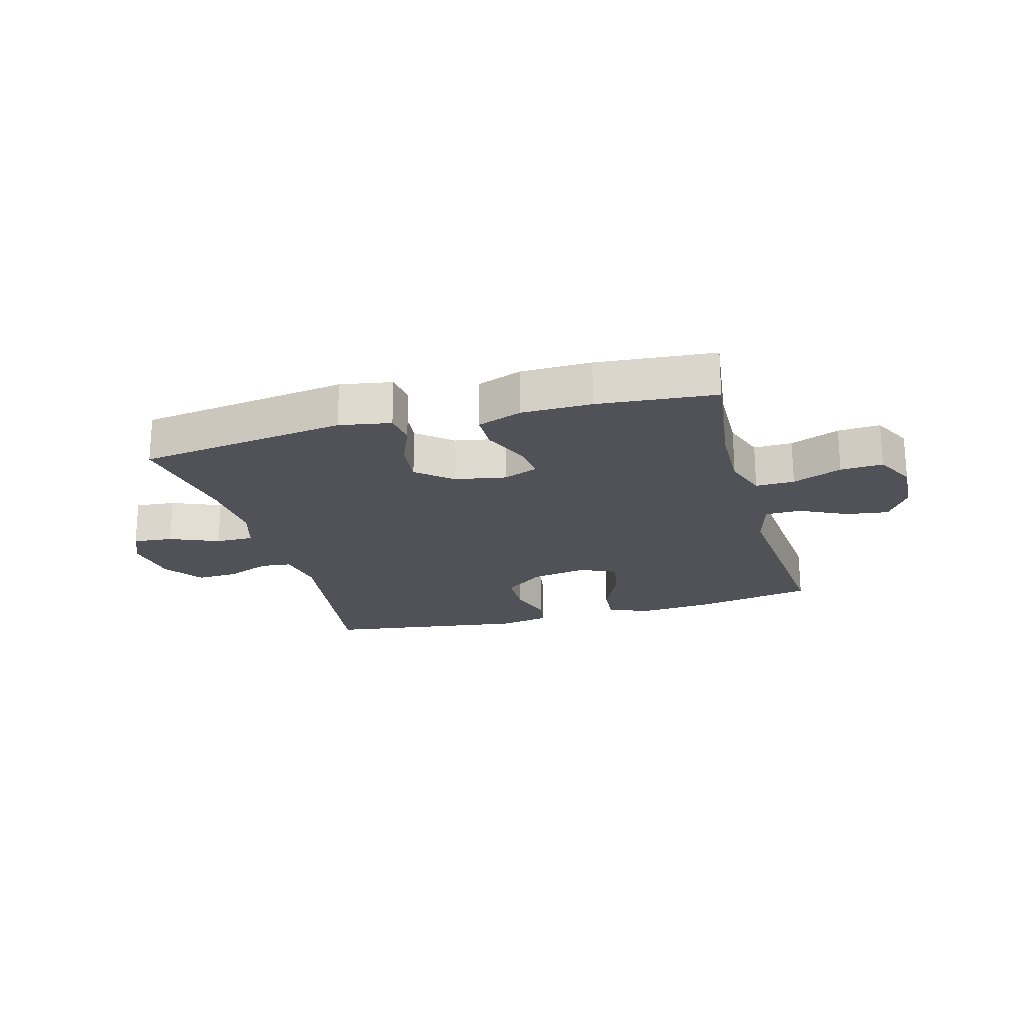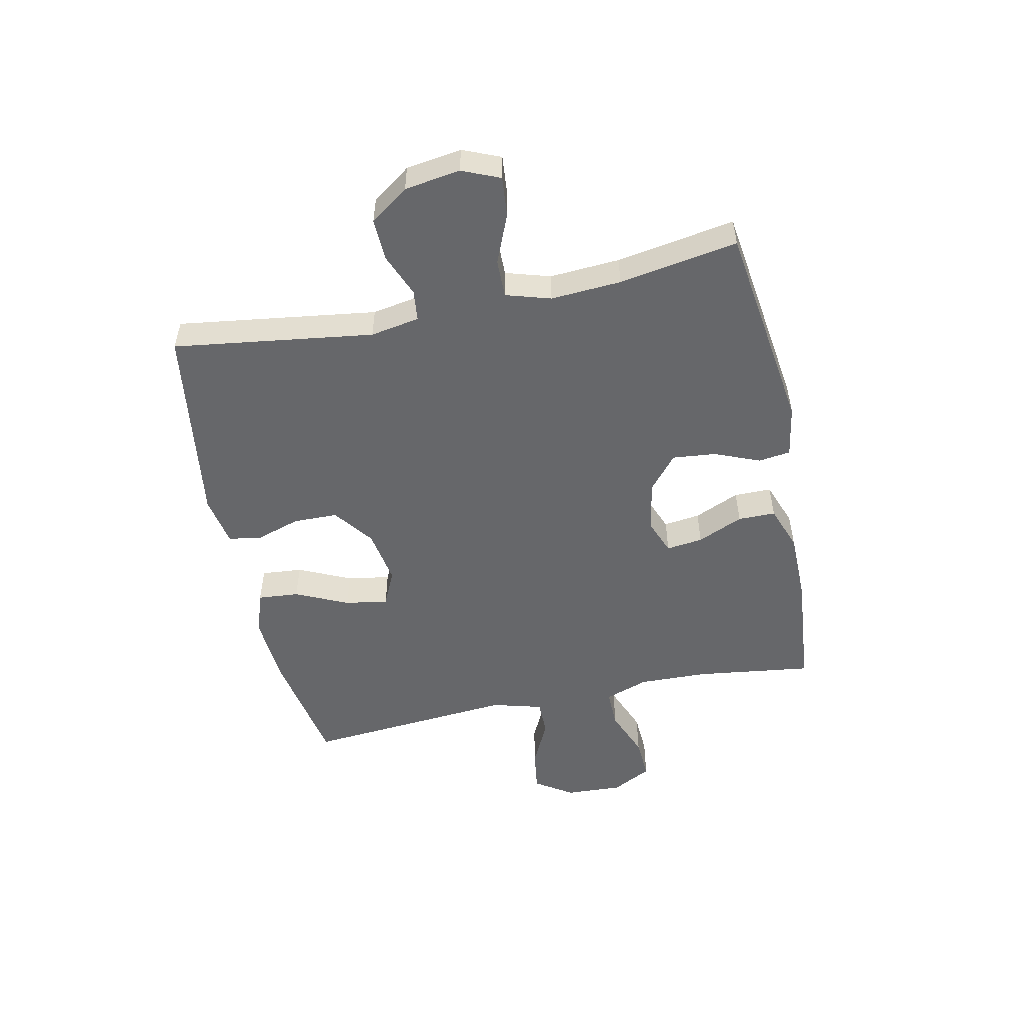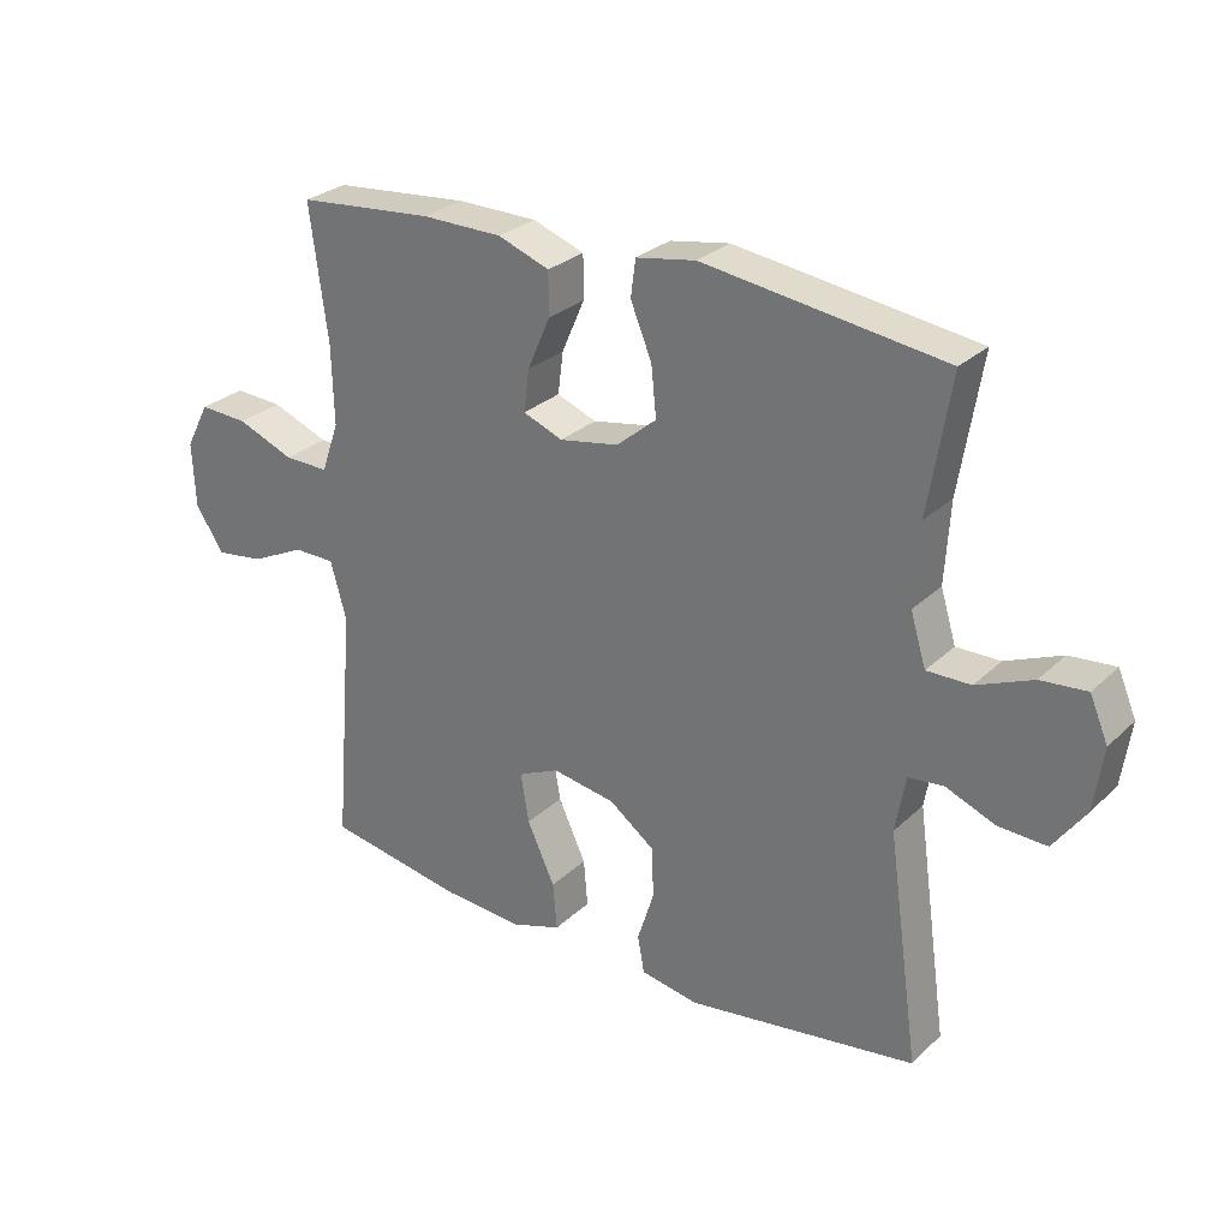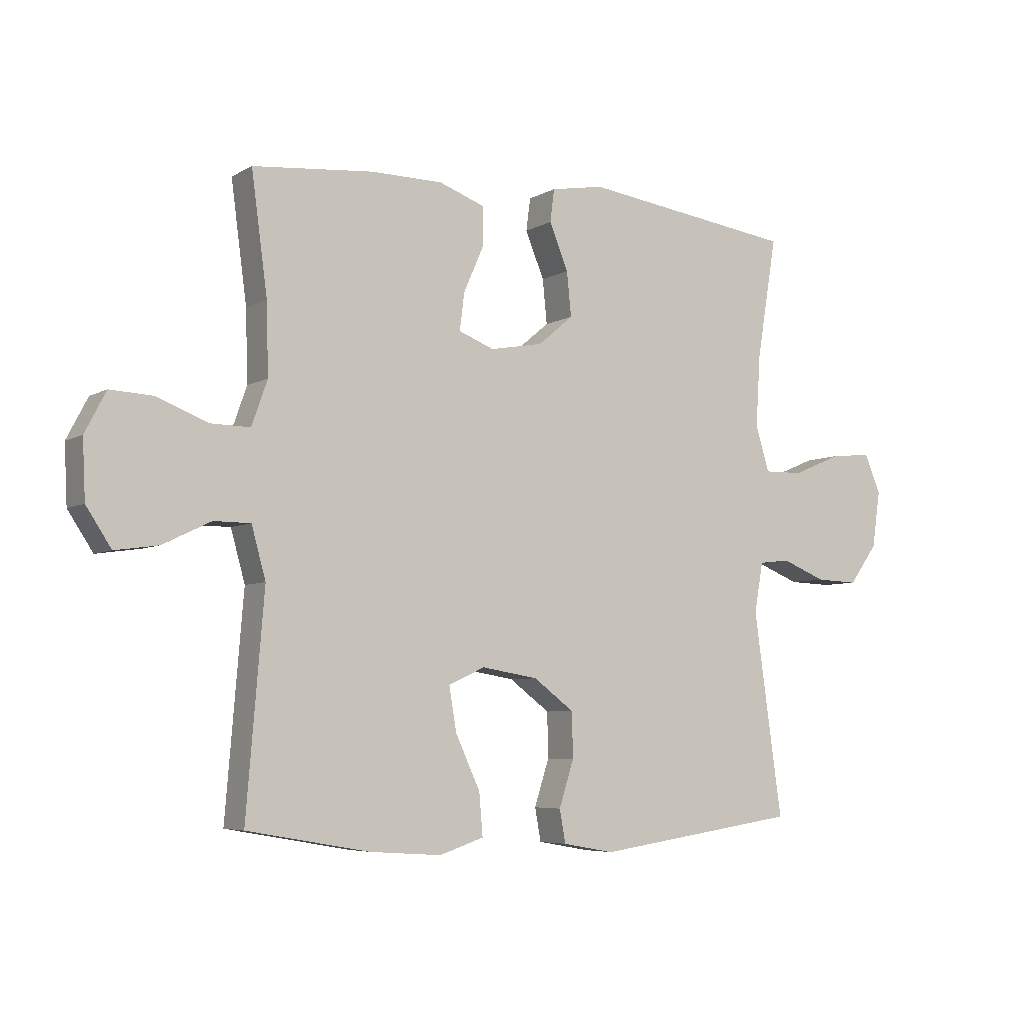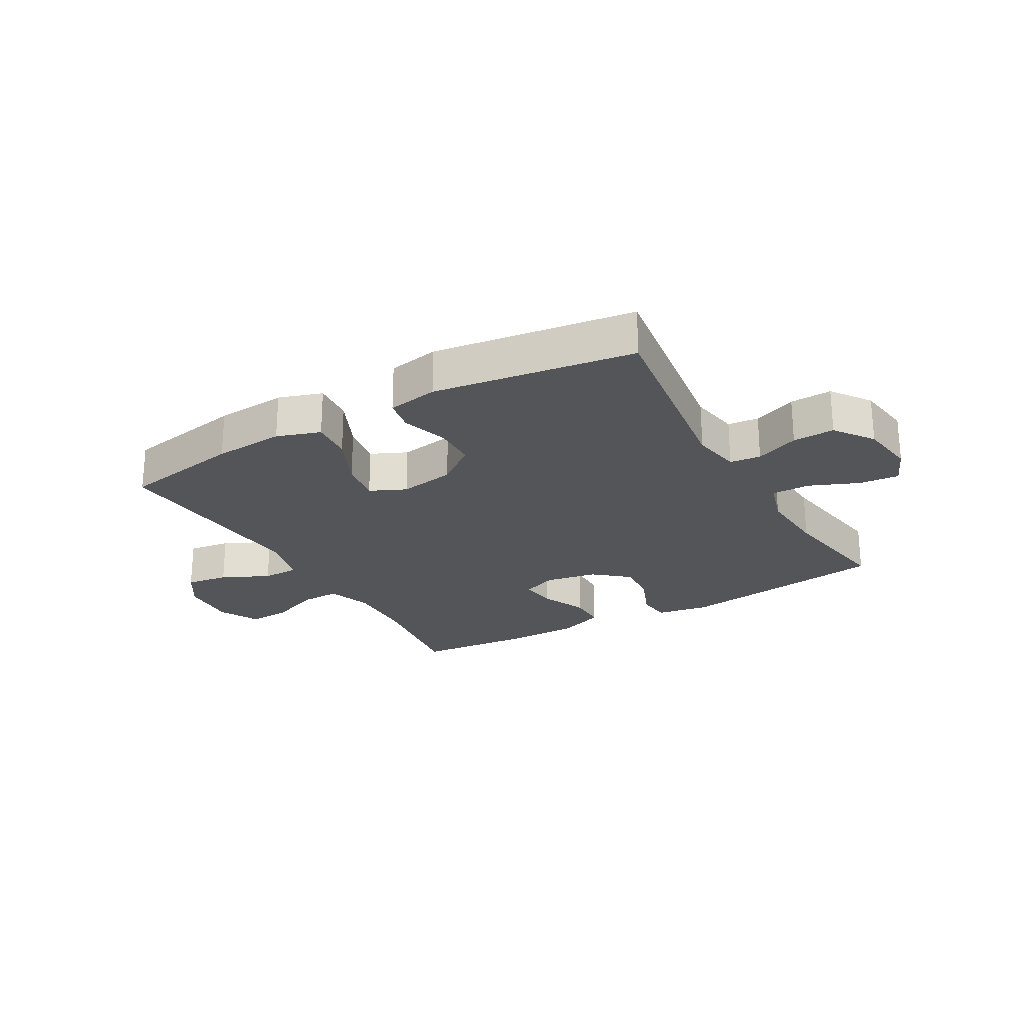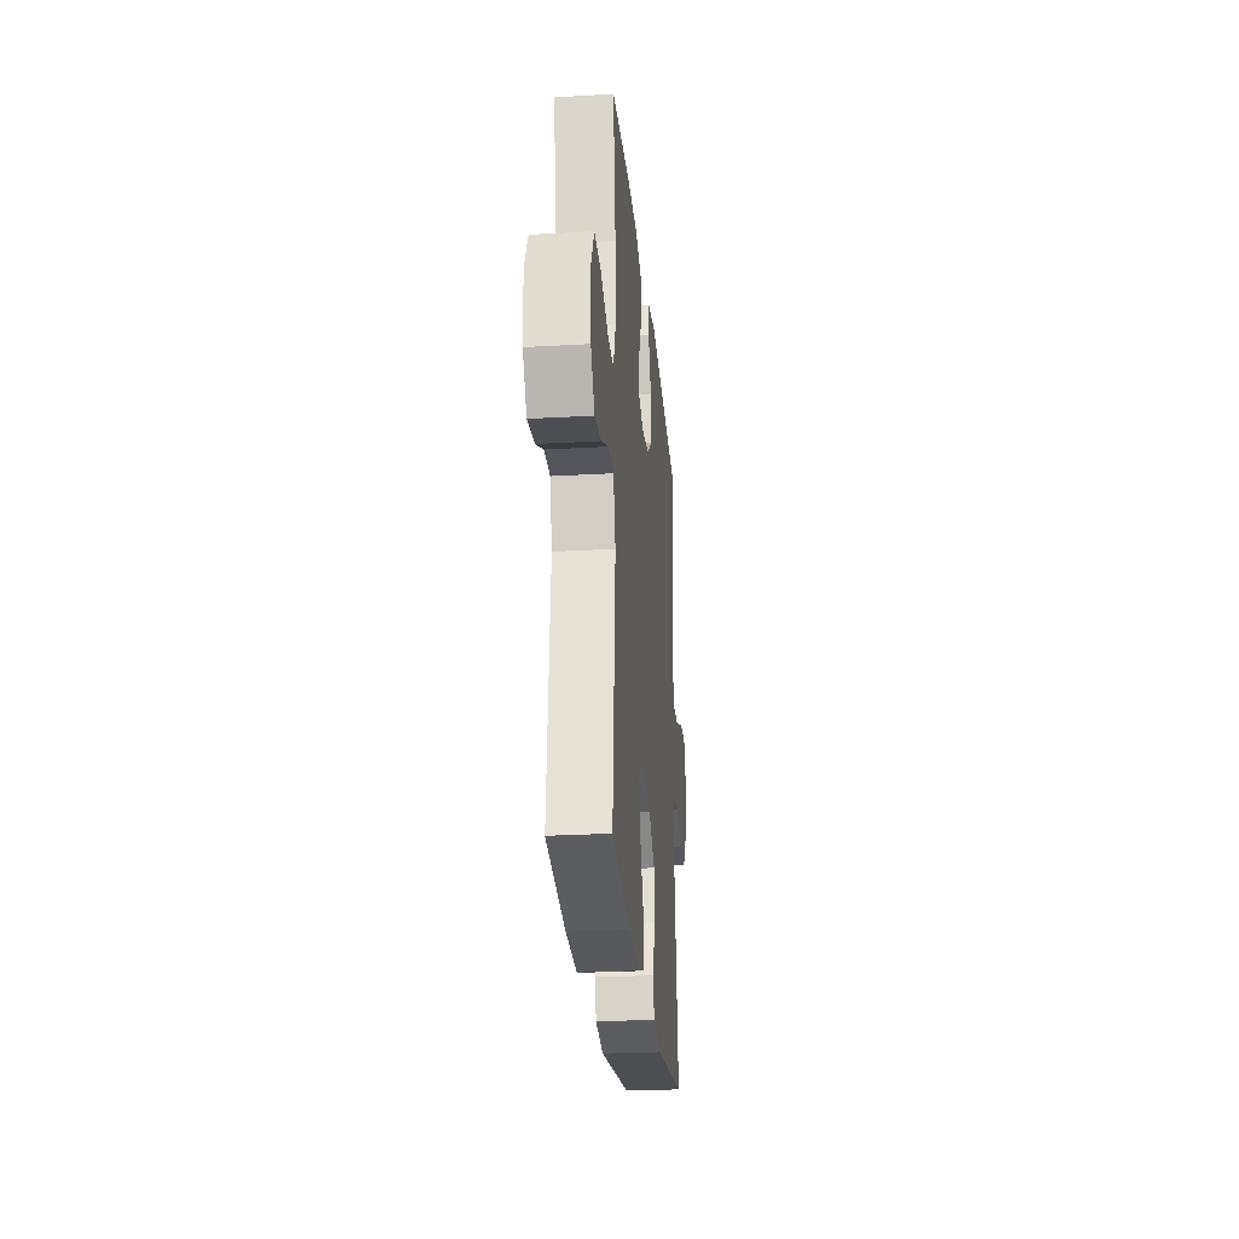
<metadata>
{"format":"obj","ext":"obj","renderer":"f3d","projection":"perspective","resolution":1024,"background":"white","views":[{"elev":-21.4,"azim":15.4,"up":"+Y"},{"elev":-52.1,"azim":-78.0,"up":"+Y"},{"elev":27.9,"azim":-144.2,"up":"+Z"},{"elev":-5.6,"azim":148.6,"up":"+Z"},{"elev":-24.3,"azim":-150.2,"up":"+Y"},{"elev":-26.1,"azim":95.3,"up":"+Z"}]}
</metadata>
<code>
o path7714
v 0.2882 0.0375 0.5194
v 0.1652 0.0375 0.5183
v 0.0866 0.0375 0.4896
v 0.08621 0.0375 0.4242
v 0.1211 0.0375 0.3446
v 0.1292 0.0375 0.2808
v 0.06851 0.0375 0.2572
v -0.02179 0.0375 0.2737
v -0.08246 0.0375 0.3244
v -0.07482 0.0375 0.4002
v -0.04252 0.0375 0.4789
v -0.04981 0.0375 0.5351
v -0.1407 0.0375 0.5509
v -0.5069 0.0375 0.5005
v -0.4729 0.0375 0.2934
v -0.4652 0.0375 0.1706
v -0.4888 0.0375 0.09272
v -0.5556 0.0375 0.09371
v -0.6409 0.0375 0.1293
v -0.7109 0.0375 0.1358
v -0.7386 0.0375 0.07024
v -0.7245 0.0375 -0.02687
v -0.6758 0.0375 -0.09423
v -0.6029 0.0375 -0.09134
v -0.5272 0.0375 -0.06099
v -0.4733 0.0375 -0.06678
v -0.4582 0.0375 -0.1526
v -0.5069 0.0375 -0.5012
v -0.1571 0.0375 -0.5516
v -0.06886 0.0375 -0.5358
v -0.05868 0.0375 -0.4795
v -0.08386 0.0375 -0.4003
v -0.08235 0.0375 -0.3233
v -0.01266 0.0375 -0.2709
v 0.08418 0.0375 -0.2546
v 0.1466 0.0375 -0.2833
v 0.1341 0.0375 -0.3581
v 0.09177 0.0375 -0.4498
v 0.08566 0.0375 -0.5217
v 0.1617 0.0375 -0.547
v 0.2852 0.0375 -0.5384
v 0.495 0.0375 -0.5012
v 0.4647 0.0375 -0.1326
v 0.4889 0.0375 -0.04488
v 0.5519 0.0375 -0.04467
v 0.6341 0.0375 -0.08434
v 0.7082 0.0375 -0.09489
v 0.7511 0.0375 -0.02948
v 0.7559 0.0375 0.06993
v 0.7199 0.0375 0.1392
v 0.6459 0.0375 0.1354
v 0.5594 0.0375 0.1011
v 0.4914 0.0375 0.09989
v 0.4646 0.0375 0.1762
v 0.4679 0.0375 0.2969
v 0.495 0.0375 0.5005
v 0.2882 -0.0375 0.5194
v 0.1652 -0.0375 0.5183
v 0.0866 -0.0375 0.4896
v 0.08621 -0.0375 0.4242
v 0.1211 -0.0375 0.3446
v 0.1292 -0.0375 0.2808
v 0.06851 -0.0375 0.2572
v -0.02179 -0.0375 0.2737
v -0.08246 -0.0375 0.3244
v -0.07482 -0.0375 0.4002
v -0.04252 -0.0375 0.4789
v -0.04981 -0.0375 0.5351
v -0.1407 -0.0375 0.5509
v -0.5069 -0.0375 0.5005
v -0.4729 -0.0375 0.2934
v -0.4652 -0.0375 0.1706
v -0.4888 -0.0375 0.09272
v -0.5556 -0.0375 0.09371
v -0.6409 -0.0375 0.1293
v -0.7109 -0.0375 0.1358
v -0.7386 -0.0375 0.07024
v -0.7245 -0.0375 -0.02687
v -0.6758 -0.0375 -0.09423
v -0.6029 -0.0375 -0.09134
v -0.5272 -0.0375 -0.06099
v -0.4733 -0.0375 -0.06678
v -0.4582 -0.0375 -0.1526
v -0.5069 -0.0375 -0.5012
v -0.1571 -0.0375 -0.5516
v -0.06886 -0.0375 -0.5358
v -0.05868 -0.0375 -0.4795
v -0.08386 -0.0375 -0.4003
v -0.08235 -0.0375 -0.3233
v -0.01266 -0.0375 -0.2709
v 0.08418 -0.0375 -0.2546
v 0.1466 -0.0375 -0.2833
v 0.1341 -0.0375 -0.3581
v 0.09177 -0.0375 -0.4498
v 0.08566 -0.0375 -0.5217
v 0.1617 -0.0375 -0.547
v 0.2852 -0.0375 -0.5384
v 0.495 -0.0375 -0.5012
v 0.4647 -0.0375 -0.1326
v 0.4889 -0.0375 -0.04488
v 0.5519 -0.0375 -0.04467
v 0.6341 -0.0375 -0.08434
v 0.7082 -0.0375 -0.09489
v 0.7511 -0.0375 -0.02948
v 0.7559 -0.0375 0.06993
v 0.7199 -0.0375 0.1392
v 0.6459 -0.0375 0.1354
v 0.5594 -0.0375 0.1011
v 0.4914 -0.0375 0.09989
v 0.4646 -0.0375 0.1762
v 0.4679 -0.0375 0.2969
v 0.495 -0.0375 0.5005
v -0.04981 0.0375 0.5351
v -0.04981 0.0375 0.5351
v -0.1407 0.0375 0.5509
v -0.04252 0.0375 0.4789
v 0.2882 0.0375 0.5194
v 0.1652 0.0375 0.5183
v 0.0866 0.0375 0.4896
v 0.0866 0.0375 0.4896
v -0.5069 0.0375 0.5005
v -0.5069 0.0375 0.5005
v 0.495 0.0375 0.5005
v 0.495 0.0375 0.5005
v 0.08621 0.0375 0.4242
v -0.07482 0.0375 0.4002
v 0.1211 0.0375 0.3446
v 0.4679 0.0375 0.2969
v -0.4729 0.0375 0.2934
v -0.08246 0.0375 0.3244
v 0.1292 0.0375 0.2808
v 0.1292 0.0375 0.2808
v -0.02179 0.0375 0.2737
v 0.4646 0.0375 0.1762
v -0.4652 0.0375 0.1706
v 0.06851 0.0375 0.2572
v 0.4914 0.0375 0.09989
v 0.4914 0.0375 0.09989
v -0.4888 0.0375 0.09272
v -0.4888 0.0375 0.09272
v 0.7559 0.0375 0.06993
v 0.7199 0.0375 0.1392
v 0.7199 0.0375 0.1392
v 0.6459 0.0375 0.1354
v -0.6409 0.0375 0.1293
v -0.7109 0.0375 0.1358
v -0.7109 0.0375 0.1358
v -0.7386 0.0375 0.07024
v 0.5594 0.0375 0.1011
v -0.5556 0.0375 0.09371
v -0.7245 0.0375 -0.02687
v 0.7511 0.0375 -0.02948
v -0.6758 0.0375 -0.09423
v 0.7082 0.0375 -0.09489
v 0.7082 0.0375 -0.09489
v 0.4889 0.0375 -0.04488
v 0.4889 0.0375 -0.04488
v 0.5519 0.0375 -0.04467
v 0.6341 0.0375 -0.08434
v 0.4647 0.0375 -0.1326
v -0.5272 0.0375 -0.06099
v -0.4733 0.0375 -0.06678
v -0.4733 0.0375 -0.06678
v -0.6029 0.0375 -0.09134
v -0.4582 0.0375 -0.1526
v 0.08418 0.0375 -0.2546
v 0.1466 0.0375 -0.2833
v 0.1466 0.0375 -0.2833
v -0.01266 0.0375 -0.2709
v -0.08235 0.0375 -0.3233
v 0.1341 0.0375 -0.3581
v -0.08386 0.0375 -0.4003
v 0.09177 0.0375 -0.4498
v 0.495 0.0375 -0.5012
v 0.495 0.0375 -0.5012
v -0.05868 0.0375 -0.4795
v 0.08566 0.0375 -0.5217
v 0.08566 0.0375 -0.5217
v -0.5069 0.0375 -0.5012
v -0.5069 0.0375 -0.5012
v -0.06886 0.0375 -0.5358
v -0.06886 0.0375 -0.5358
v 0.2852 0.0375 -0.5384
v 0.1617 0.0375 -0.547
v -0.1571 0.0375 -0.5516
v -0.04981 -0.0375 0.5351
v -0.04981 -0.0375 0.5351
v -0.1407 -0.0375 0.5509
v -0.04252 -0.0375 0.4789
v 0.2882 -0.0375 0.5194
v 0.1652 -0.0375 0.5183
v 0.0866 -0.0375 0.4896
v 0.0866 -0.0375 0.4896
v -0.5069 -0.0375 0.5005
v -0.5069 -0.0375 0.5005
v 0.495 -0.0375 0.5005
v 0.495 -0.0375 0.5005
v 0.08621 -0.0375 0.4242
v -0.07482 -0.0375 0.4002
v 0.1211 -0.0375 0.3446
v 0.4679 -0.0375 0.2969
v -0.4729 -0.0375 0.2934
v -0.08246 -0.0375 0.3244
v 0.1292 -0.0375 0.2808
v 0.1292 -0.0375 0.2808
v -0.02179 -0.0375 0.2737
v 0.4646 -0.0375 0.1762
v -0.4652 -0.0375 0.1706
v 0.06851 -0.0375 0.2572
v 0.4914 -0.0375 0.09989
v 0.4914 -0.0375 0.09989
v -0.4888 -0.0375 0.09272
v -0.4888 -0.0375 0.09272
v 0.7559 -0.0375 0.06993
v 0.7199 -0.0375 0.1392
v 0.7199 -0.0375 0.1392
v 0.6459 -0.0375 0.1354
v -0.6409 -0.0375 0.1293
v -0.7109 -0.0375 0.1358
v -0.7109 -0.0375 0.1358
v -0.7386 -0.0375 0.07024
v 0.5594 -0.0375 0.1011
v -0.5556 -0.0375 0.09371
v -0.7245 -0.0375 -0.02687
v 0.7511 -0.0375 -0.02948
v -0.6758 -0.0375 -0.09423
v 0.7082 -0.0375 -0.09489
v 0.7082 -0.0375 -0.09489
v 0.4889 -0.0375 -0.04488
v 0.4889 -0.0375 -0.04488
v 0.5519 -0.0375 -0.04467
v 0.6341 -0.0375 -0.08434
v 0.4647 -0.0375 -0.1326
v -0.5272 -0.0375 -0.06099
v -0.4733 -0.0375 -0.06678
v -0.4733 -0.0375 -0.06678
v -0.6029 -0.0375 -0.09134
v -0.4582 -0.0375 -0.1526
v 0.08418 -0.0375 -0.2546
v 0.1466 -0.0375 -0.2833
v 0.1466 -0.0375 -0.2833
v -0.01266 -0.0375 -0.2709
v -0.08235 -0.0375 -0.3233
v 0.1341 -0.0375 -0.3581
v -0.08386 -0.0375 -0.4003
v 0.09177 -0.0375 -0.4498
v 0.495 -0.0375 -0.5012
v 0.495 -0.0375 -0.5012
v -0.05868 -0.0375 -0.4795
v 0.08566 -0.0375 -0.5217
v 0.08566 -0.0375 -0.5217
v -0.5069 -0.0375 -0.5012
v -0.5069 -0.0375 -0.5012
v -0.06886 -0.0375 -0.5358
v -0.06886 -0.0375 -0.5358
v 0.2852 -0.0375 -0.5384
v 0.1617 -0.0375 -0.547
v -0.1571 -0.0375 -0.5516
f 202 188 194
f 188 189 186
f 204 201 200
f 237 224 226
f 200 191 198
f 214 217 225
f 256 244 257
f 239 204 209
f 190 201 196
f 249 258 254
f 203 208 206
f 201 204 207
f 240 244 256
f 210 207 204
f 225 217 232
f 232 222 231
f 227 225 232
f 233 229 239
f 246 257 244
f 234 223 237
f 235 206 212
f 233 240 247
f 243 242 238
f 245 258 249
f 237 223 224
f 212 206 208
f 190 200 201
f 191 200 190
f 239 209 242
f 238 242 235
f 231 210 229
f 224 218 221
f 215 217 214
f 198 191 192
f 202 199 188
f 218 224 223
f 235 212 234
f 242 209 206
f 222 232 217
f 202 203 199
f 229 204 239
f 221 218 219
f 247 240 256
f 208 203 202
f 229 210 204
f 252 243 238
f 258 245 252
f 210 231 222
f 250 257 246
f 234 212 223
f 242 206 235
f 199 189 188
f 245 243 252
f 240 233 239
f 114 13 69 187
f 11 12 68 67
f 1 2 58 57
f 2 120 193 58
f 13 122 195 69
f 124 1 57 197
f 3 4 60 59
f 10 11 67 66
f 4 5 61 60
f 55 56 112 111
f 14 15 71 70
f 9 10 66 65
f 5 132 205 61
f 8 9 65 64
f 54 55 111 110
f 15 16 72 71
f 6 7 63 62
f 7 8 64 63
f 138 54 110 211
f 16 140 213 72
f 49 143 216 105
f 50 51 107 106
f 19 147 220 75
f 20 21 77 76
f 51 52 108 107
f 18 19 75 74
f 52 53 109 108
f 17 18 74 73
f 21 22 78 77
f 48 49 105 104
f 22 23 79 78
f 155 48 104 228
f 157 45 101 230
f 46 47 103 102
f 45 46 102 101
f 43 44 100 99
f 25 163 236 81
f 24 25 81 80
f 23 24 80 79
f 26 27 83 82
f 35 168 241 91
f 34 35 91 90
f 33 34 90 89
f 36 37 93 92
f 32 33 89 88
f 37 38 94 93
f 175 43 99 248
f 31 32 88 87
f 38 178 251 94
f 27 180 253 83
f 182 31 87 255
f 41 42 98 97
f 40 41 97 96
f 39 40 96 95
f 29 30 86 85
f 28 29 85 84
f 129 121 115
f 115 113 116
f 131 127 128
f 164 153 151
f 127 125 118
f 141 152 144
f 183 184 171
f 166 136 131
f 117 123 128
f 176 181 185
f 130 133 135
f 128 134 131
f 167 183 171
f 137 131 134
f 152 159 144
f 159 158 149
f 154 159 152
f 160 166 156
f 173 171 184
f 161 164 150
f 162 139 133
f 160 174 167
f 170 165 169
f 172 176 185
f 164 151 150
f 139 135 133
f 117 128 127
f 118 117 127
f 166 169 136
f 165 162 169
f 158 156 137
f 151 148 145
f 142 141 144
f 125 119 118
f 129 115 126
f 145 150 151
f 162 161 139
f 169 133 136
f 149 144 159
f 129 126 130
f 156 166 131
f 148 146 145
f 174 183 167
f 135 129 130
f 156 131 137
f 179 165 170
f 185 179 172
f 137 149 158
f 177 173 184
f 161 150 139
f 169 162 133
f 126 115 116
f 172 179 170
f 167 166 160

</code>
